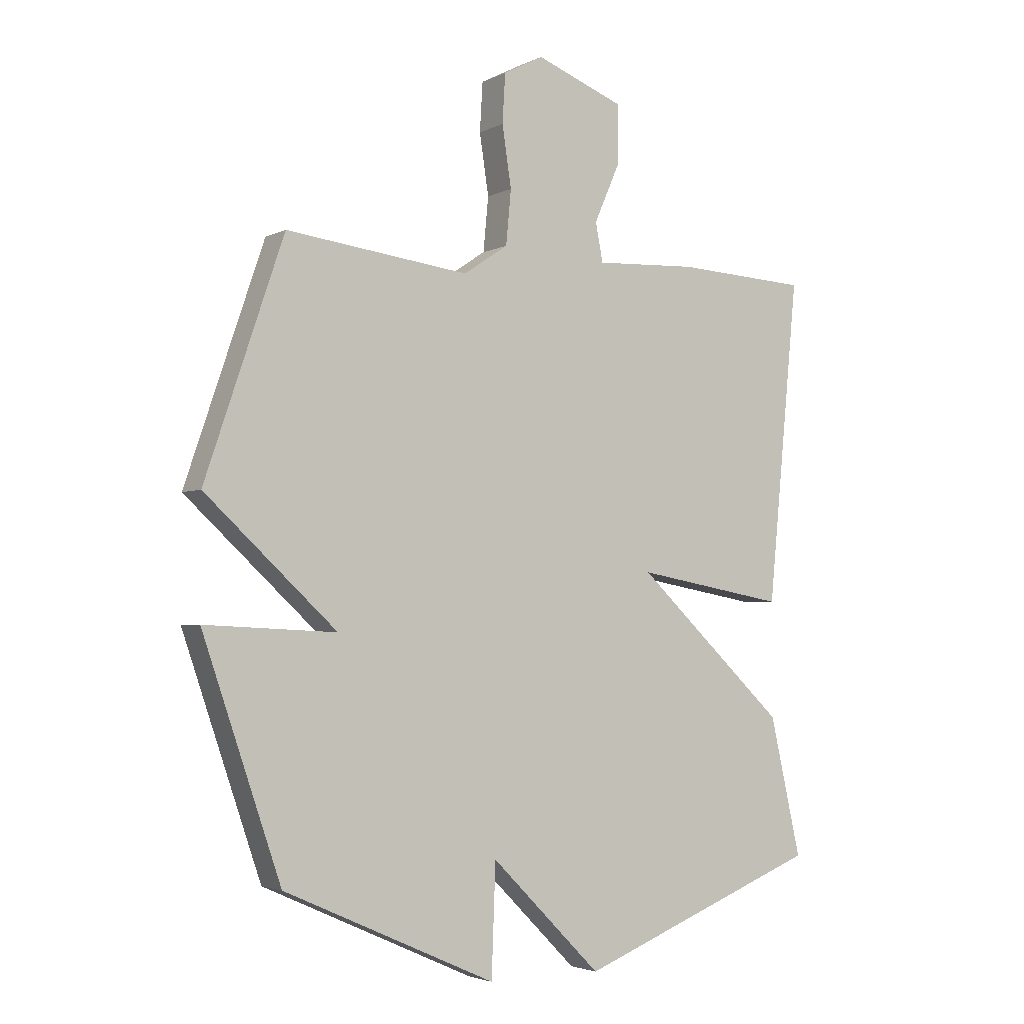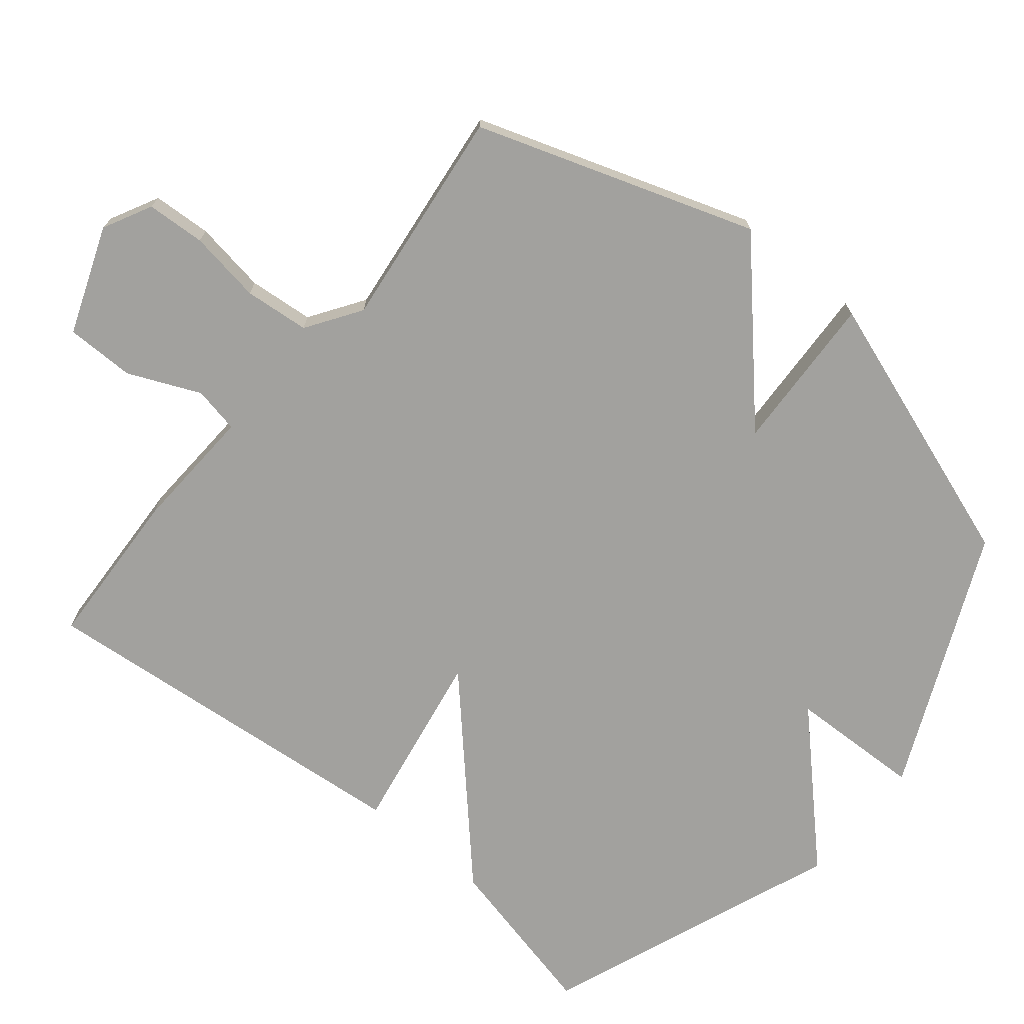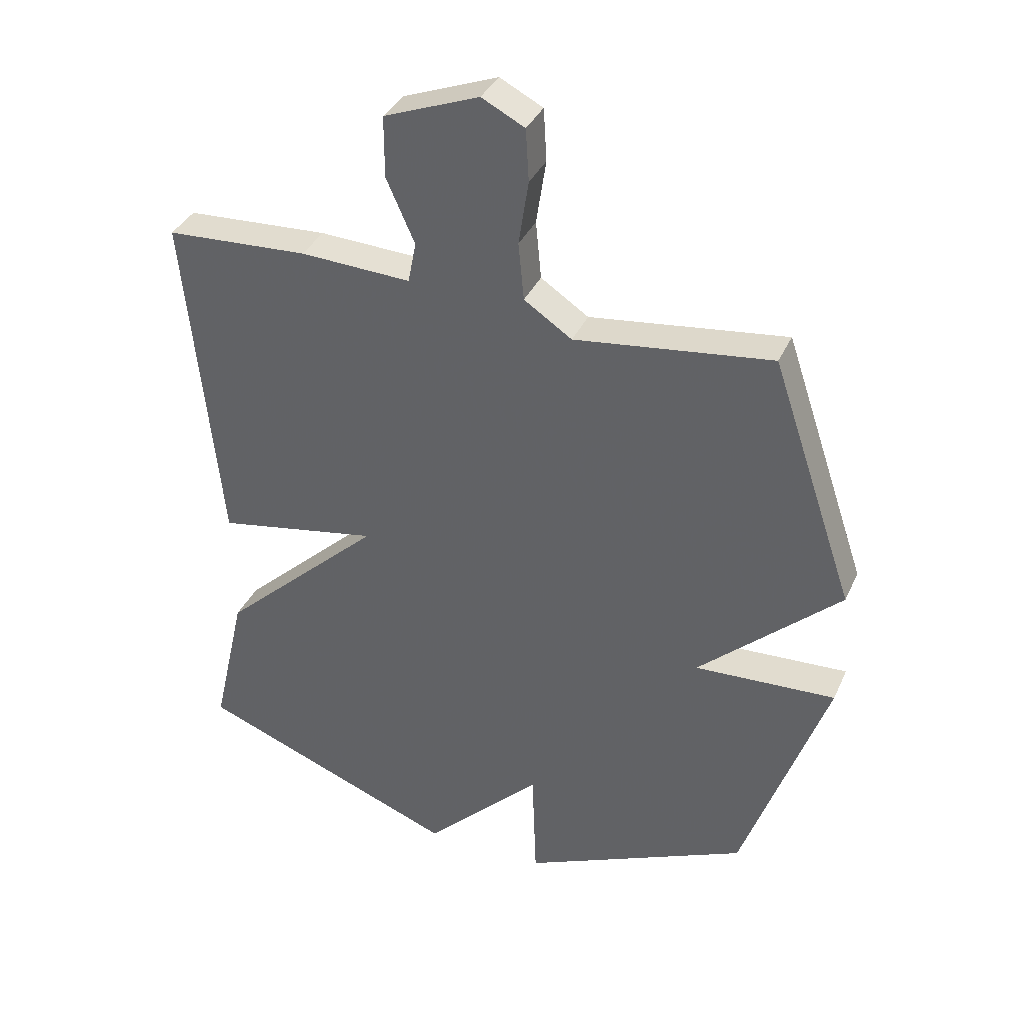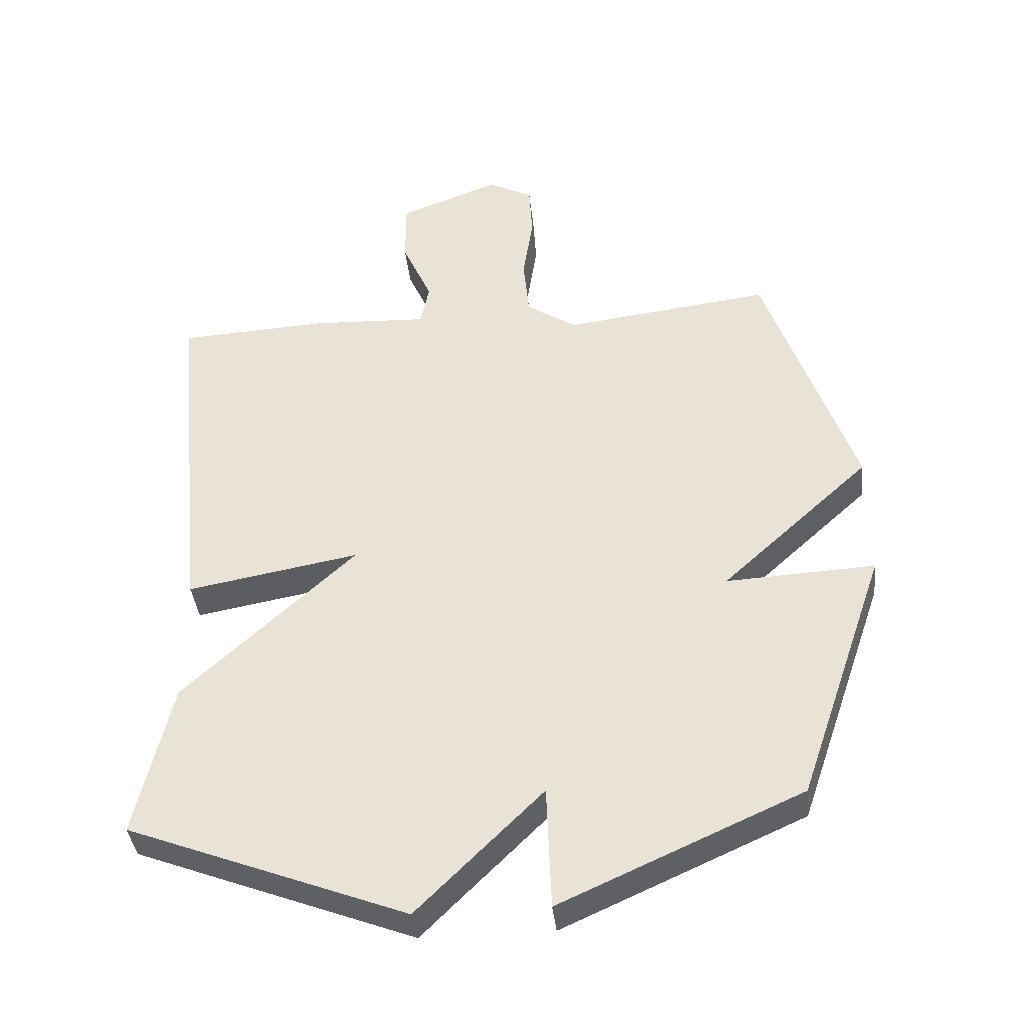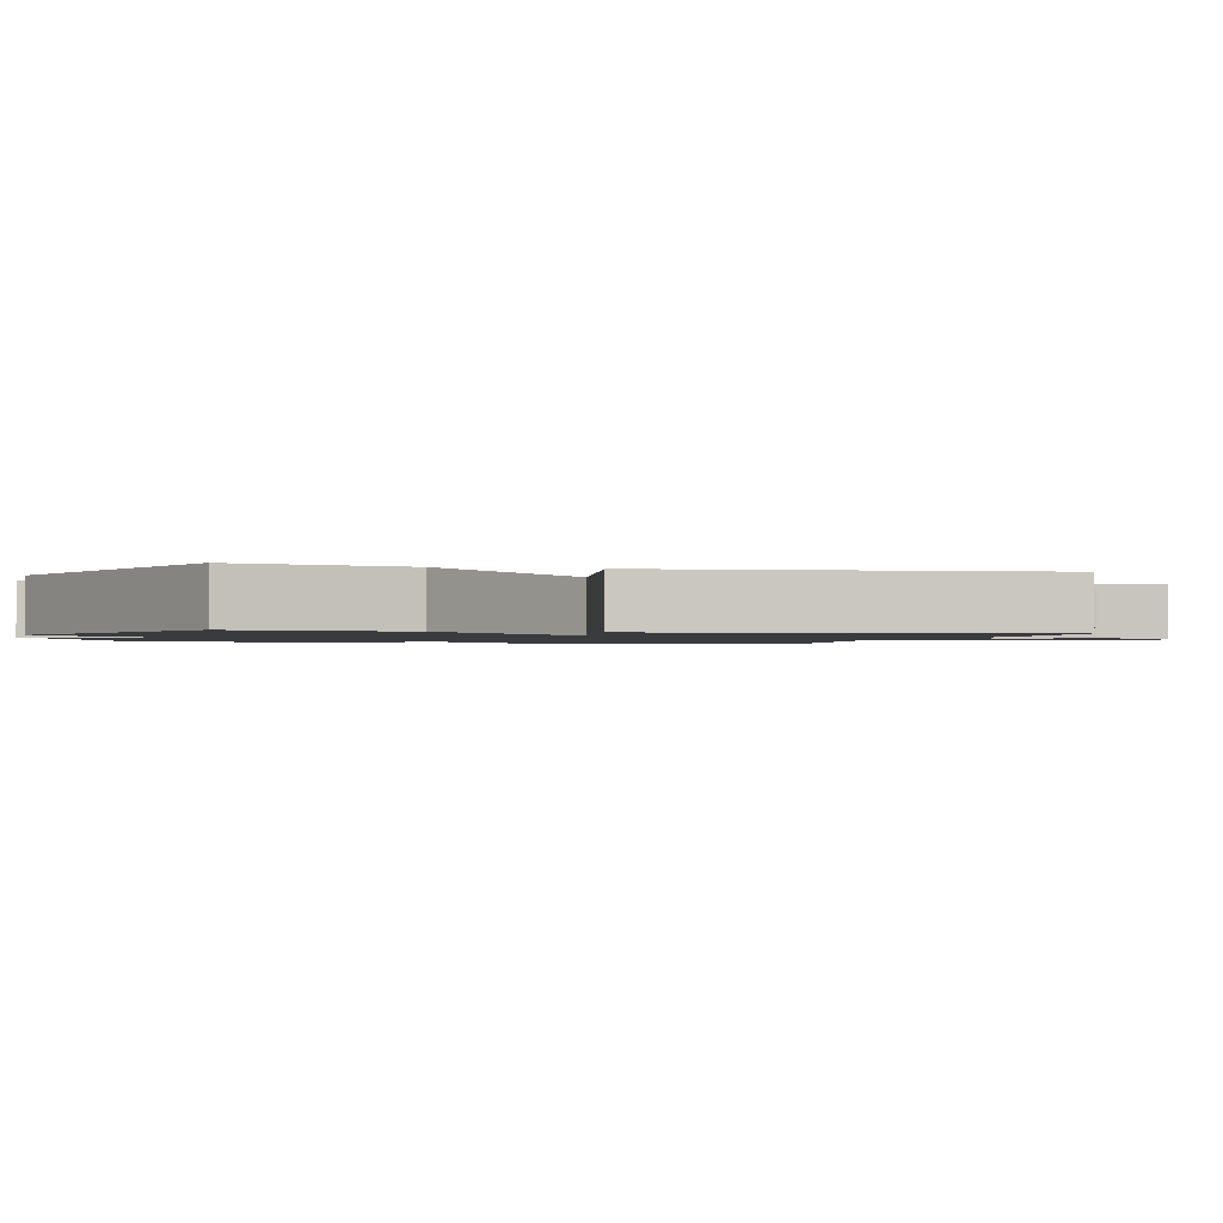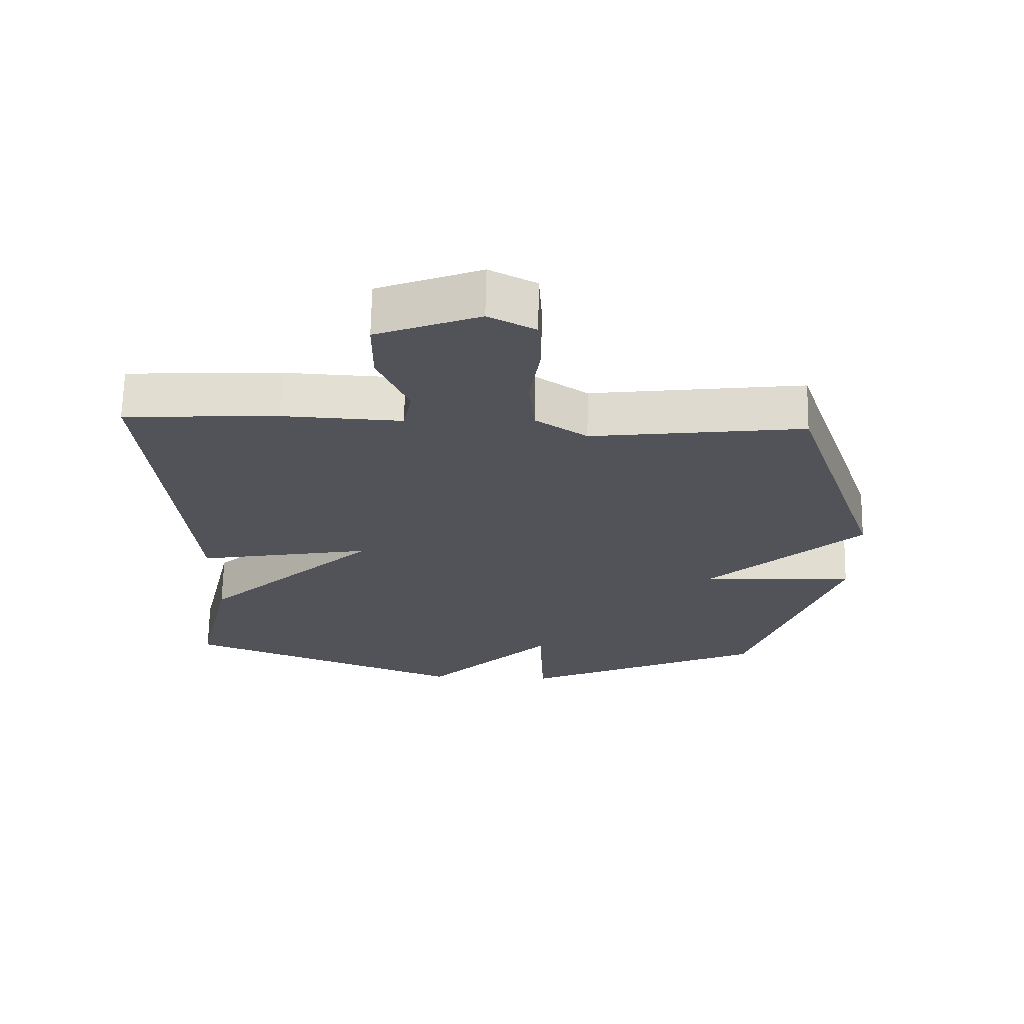
<metadata>
{"format":"obj","ext":"obj","renderer":"f3d","projection":"perspective","resolution":1024,"background":"white","views":[{"elev":-3.2,"azim":147.5,"up":"+Z"},{"elev":-72.1,"azim":50.5,"up":"+Y"},{"elev":36.4,"azim":22.2,"up":"+Z"},{"elev":-39.2,"azim":6.2,"up":"+Z"},{"elev":-1.3,"azim":-104.7,"up":"+Y"},{"elev":67.3,"azim":1.1,"up":"+Z"}]}
</metadata>
<code>
v -0.5 0.07 -0.5
v -0.445 0.07 -0.259
v -0.18 0.07 -0.012
v -0.445 0.07 -0.059
v -0.5 0.07 0.5
v -0.268 0.07 0.512
v -0.088 0.07 0.503
v -0.075 0.07 0.57
v -0.121 0.07 0.674
v -0.121 0.07 0.774
v 0.034 0.07 0.833
v 0.104 0.07 0.797
v 0.109 0.07 0.712
v 0.093 0.07 0.607
v 0.102 0.07 0.513
v 0.18 0.07 0.461
v 0.5 0.07 0.5
v 0.637 0.07 0.098
v 0.407 0.07 -0.113
v 0.637 0.07 -0.102
v 0.5 0.07 -0.5
v 0.129 0.07 -0.666
v 0.122 0.07 -0.474
v -0.071 0.07 -0.666
v -0.5 0 -0.5
v -0.445 0 -0.259
v -0.18 0 -0.012
v -0.445 0 -0.059
v -0.5 0 0.5
v -0.268 0 0.512
v -0.088 0 0.503
v -0.075 0 0.57
v -0.121 0 0.674
v -0.121 0 0.774
v 0.034 0 0.833
v 0.104 0 0.797
v 0.109 0 0.712
v 0.093 0 0.607
v 0.102 0 0.513
v 0.18 0 0.461
v 0.5 0 0.5
v 0.637 0 0.098
v 0.407 0 -0.113
v 0.637 0 -0.102
v 0.5 0 -0.5
v 0.129 0 -0.666
v 0.122 0 -0.474
v -0.071 0 -0.666
f 1 2 3
f 24 1 3
f 23 24 3
f 21 22 23
f 20 21 23
f 19 20 23
f 19 23 3
f 18 19 3
f 17 18 3
f 16 17 3
f 15 16 3 4
f 14 15 4
f 12 13 14
f 11 12 14
f 10 11 14
f 9 10 14
f 8 9 14
f 7 8 14
f 7 14 4
f 4 5 6 7
f 27 26 25
f 27 25 48
f 27 48 47
f 47 46 45
f 47 45 44
f 47 44 43
f 27 47 43
f 27 43 42
f 27 42 41
f 27 41 40
f 28 27 40 39
f 28 39 38
f 38 37 36
f 38 36 35
f 38 35 34
f 38 34 33
f 38 33 32
f 38 32 31
f 28 38 31
f 31 30 29 28
f 1 25 26 2
f 2 26 27 3
f 3 27 28 4
f 4 28 29 5
f 5 29 30 6
f 6 30 31 7
f 7 31 32 8
f 8 32 33 9
f 9 33 34 10
f 10 34 35 11
f 11 35 36 12
f 12 36 37 13
f 13 37 38 14
f 14 38 39 15
f 15 39 40 16
f 16 40 41 17
f 17 41 42 18
f 18 42 43 19
f 19 43 44 20
f 20 44 45 21
f 21 45 46 22
f 22 46 47 23
f 23 47 48 24
f 24 48 25 1

</code>
